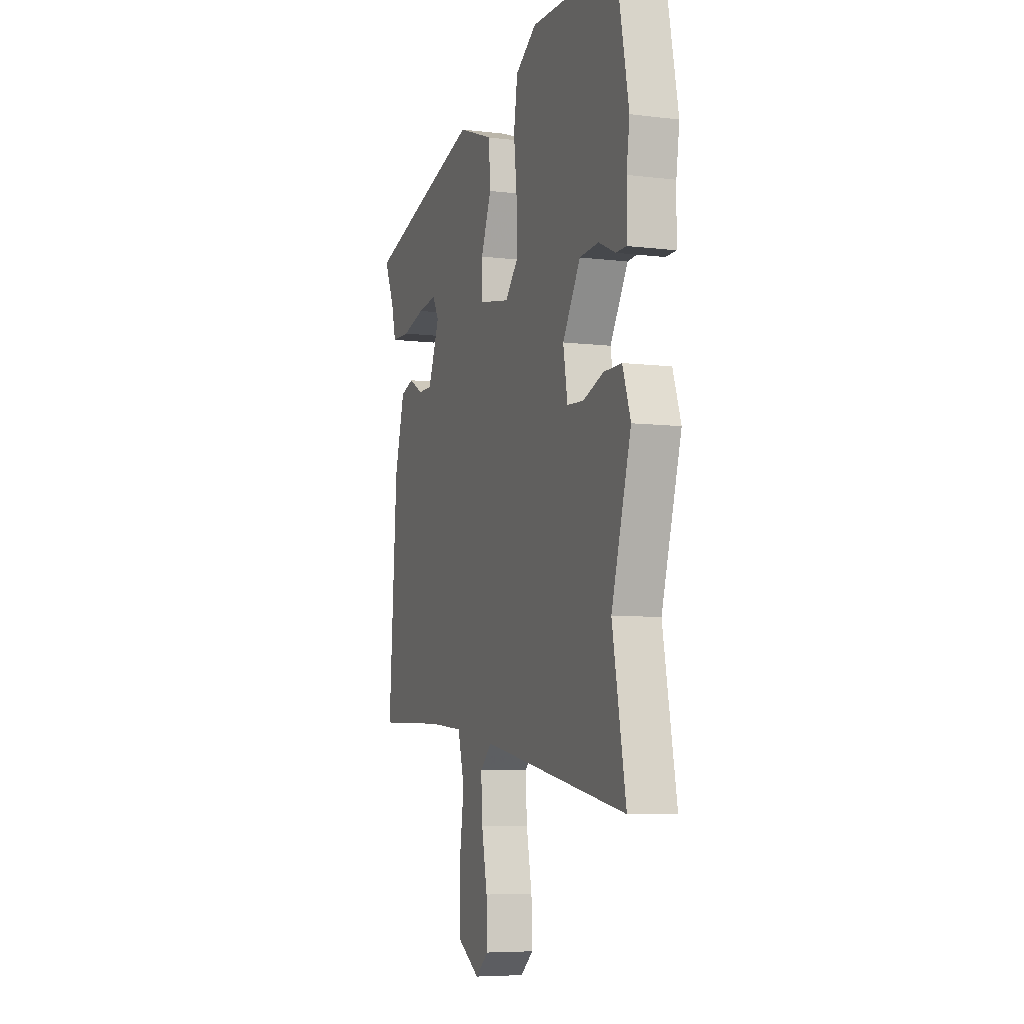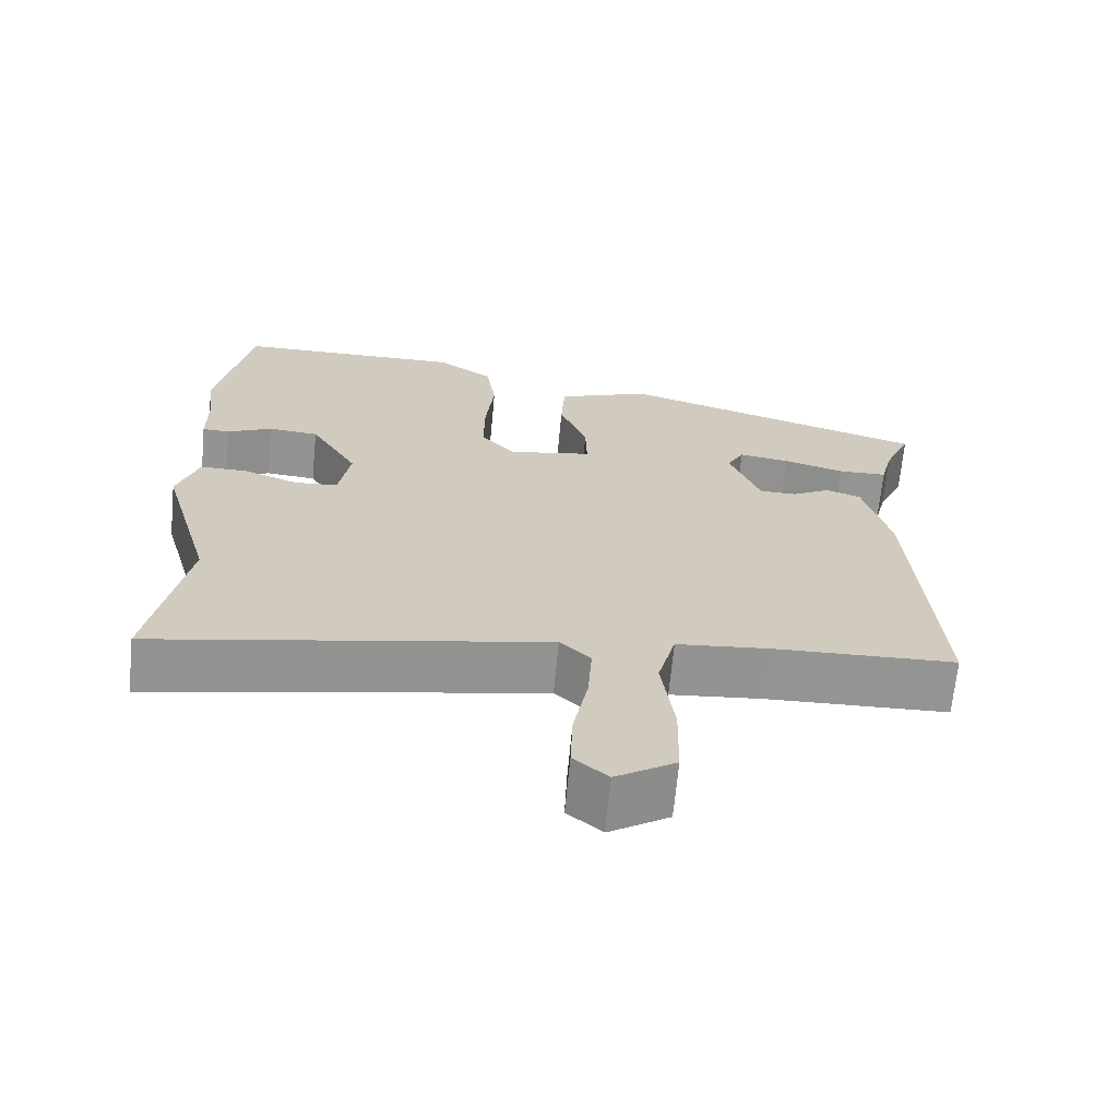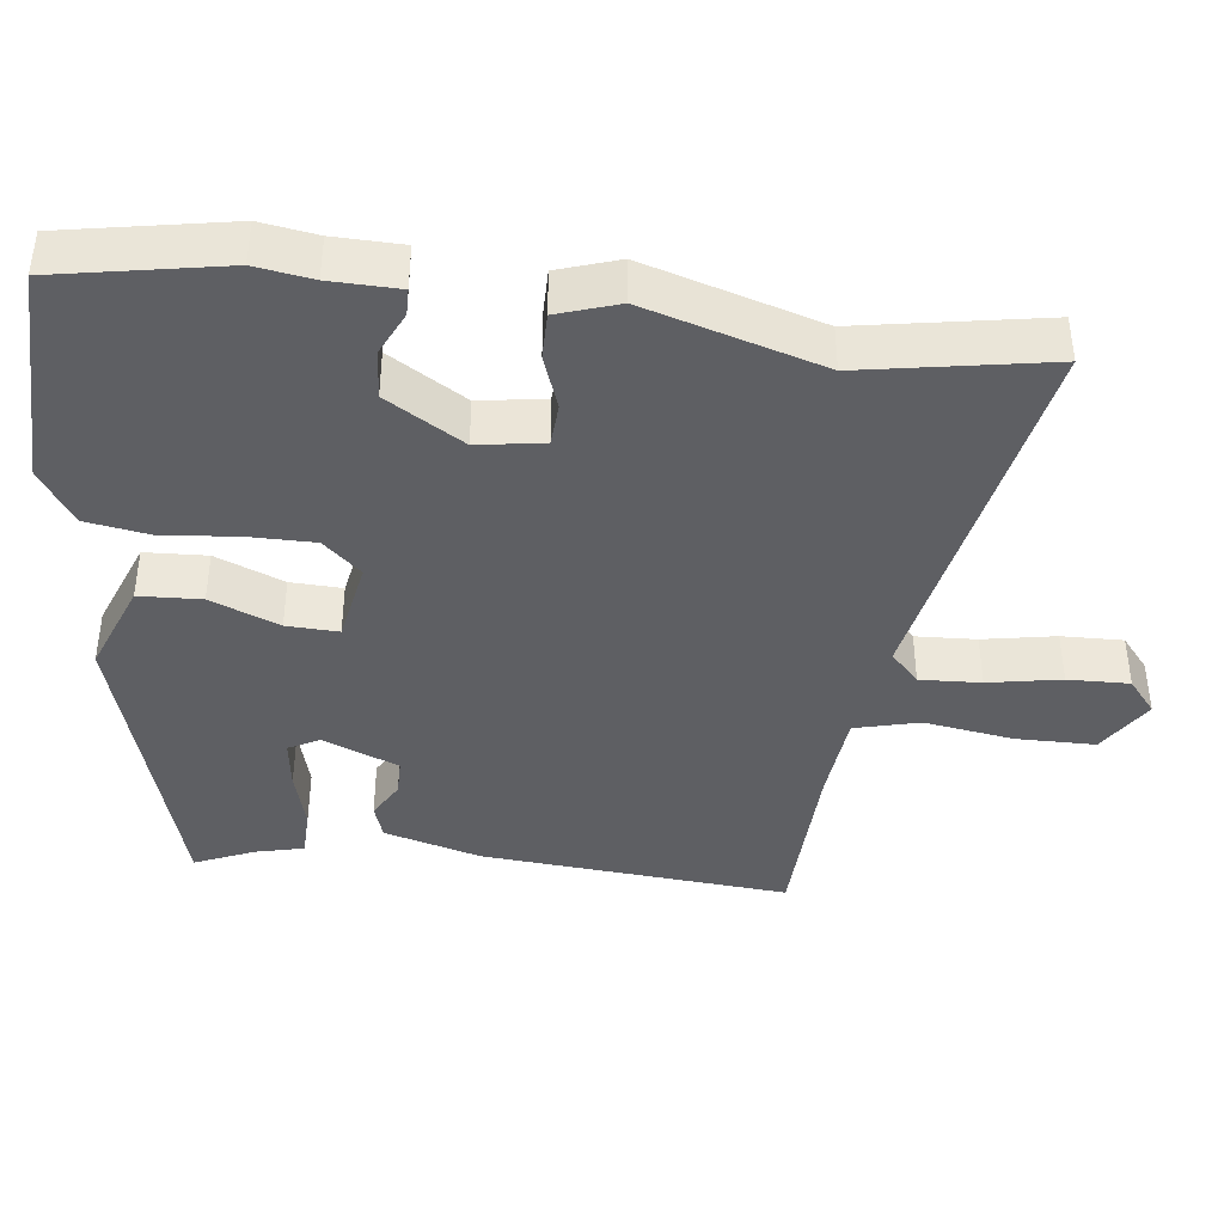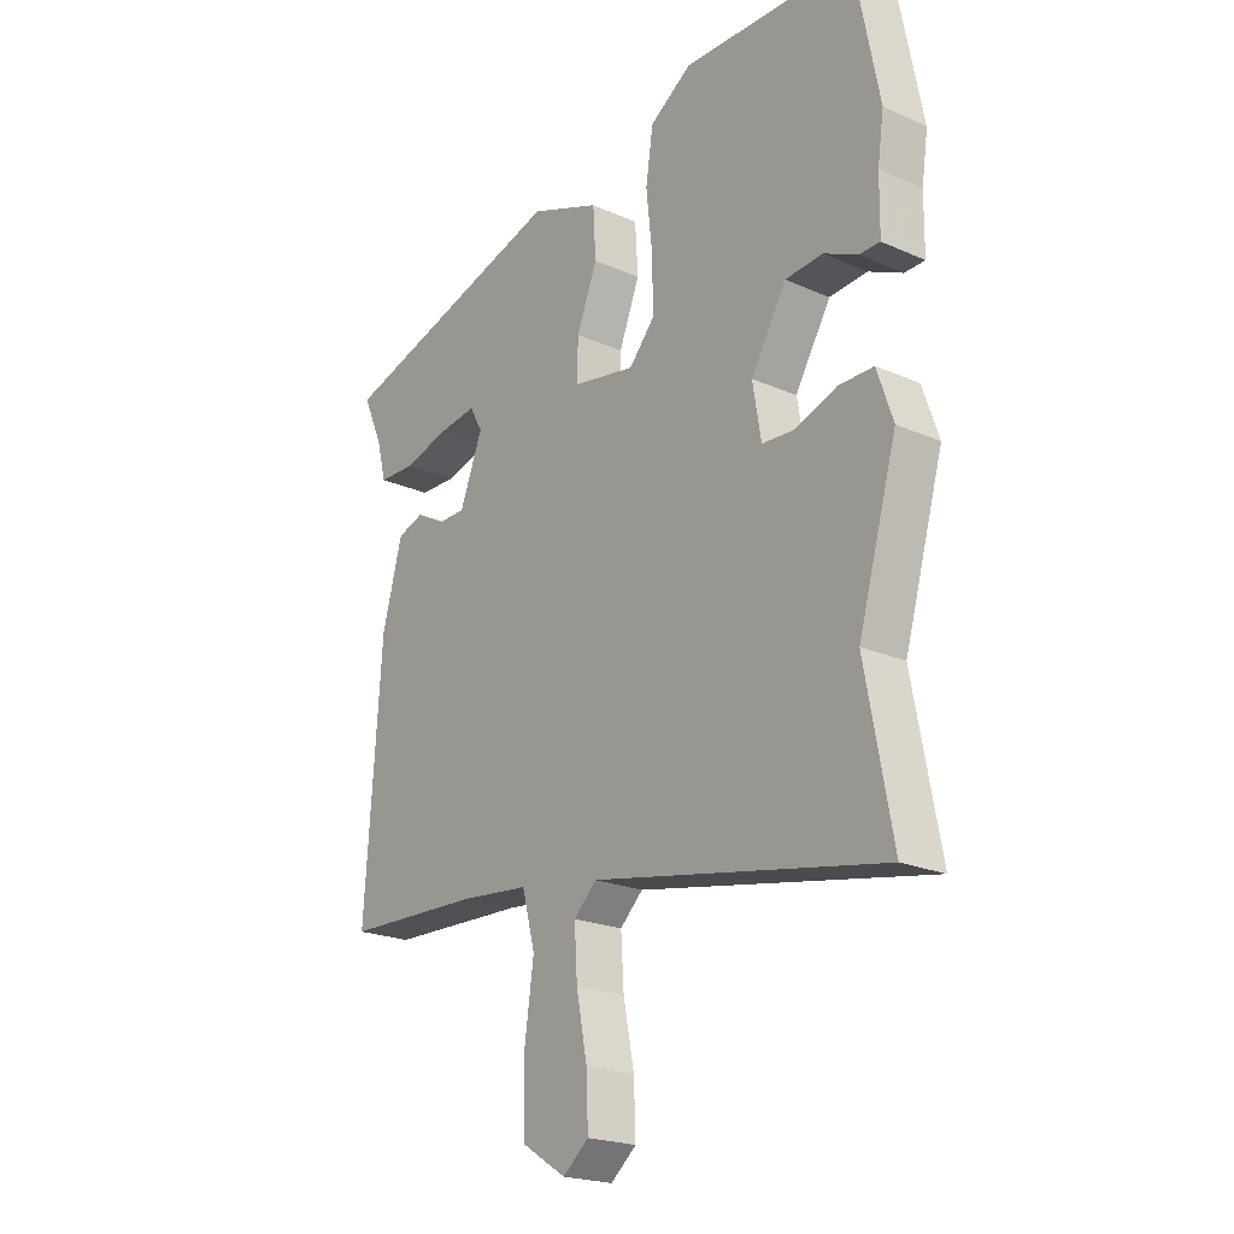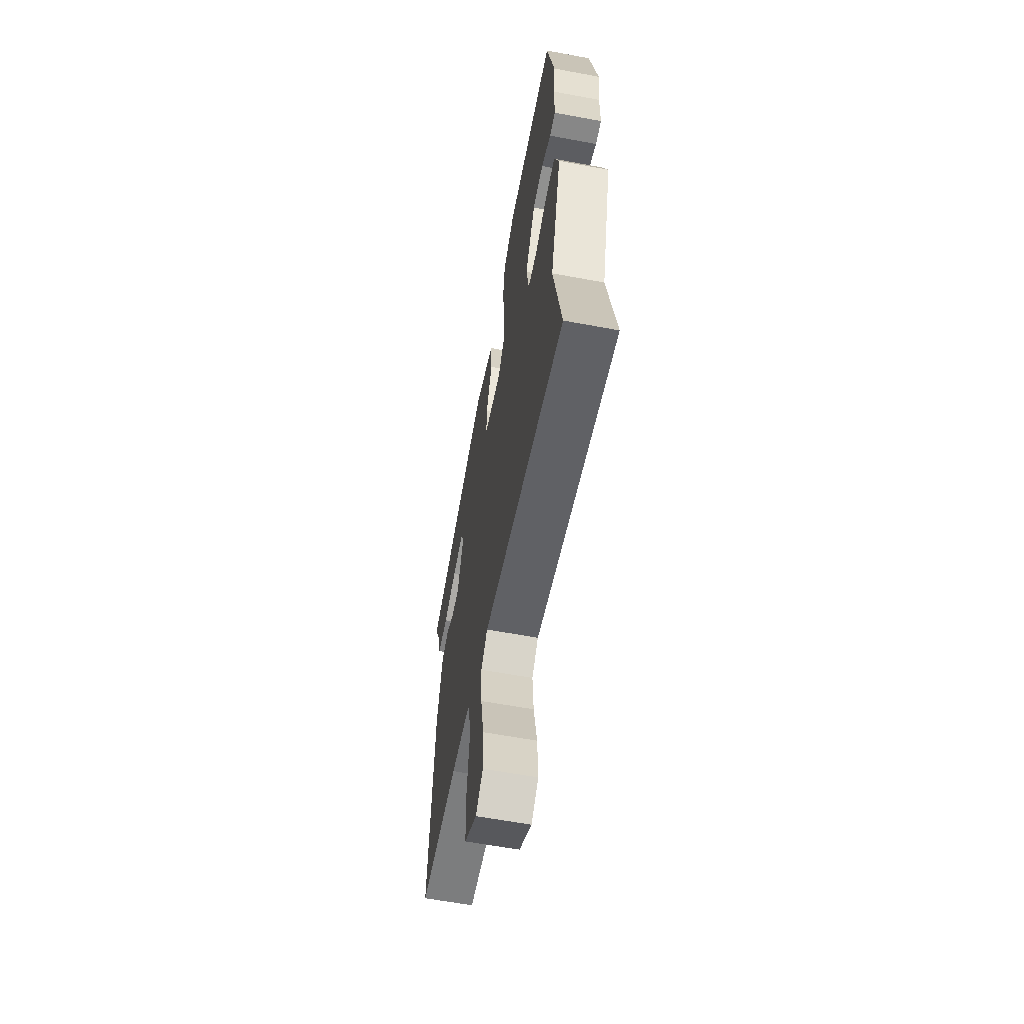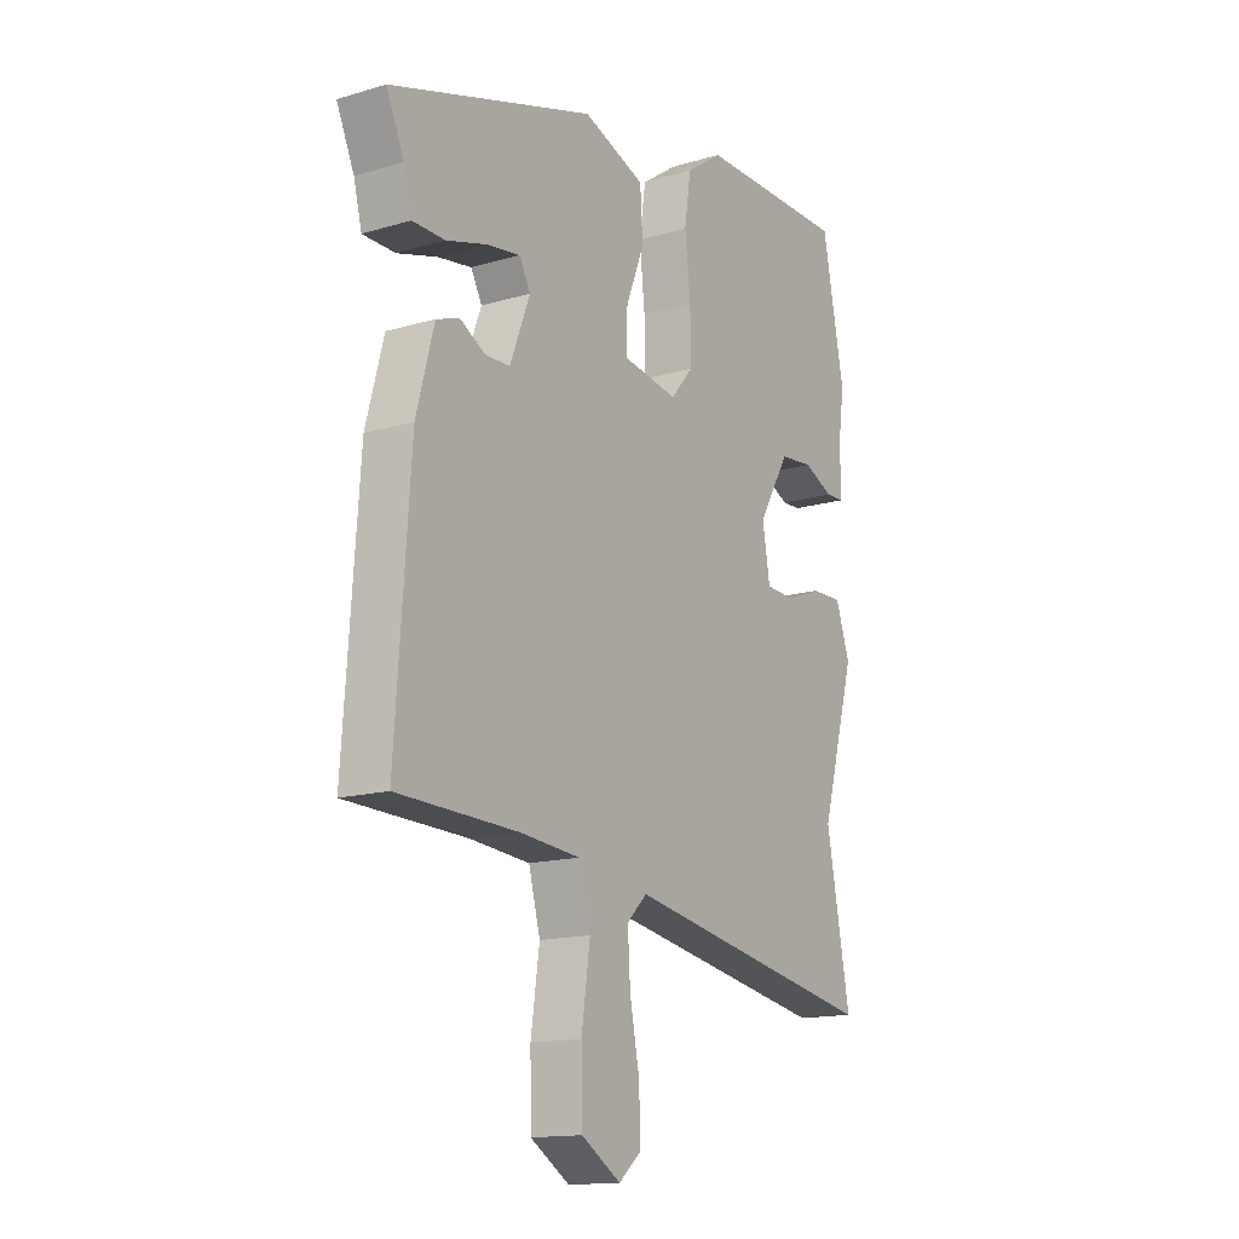
<metadata>
{"format":"obj","ext":"obj","renderer":"f3d","projection":"perspective","resolution":1024,"background":"white","views":[{"elev":-6.6,"azim":69.9,"up":"+Z"},{"elev":-66.9,"azim":174.6,"up":"+Z"},{"elev":-41.1,"azim":82.5,"up":"+Y"},{"elev":-21.3,"azim":51.7,"up":"+Z"},{"elev":-60.7,"azim":79.2,"up":"+Z"},{"elev":-14.8,"azim":-57.4,"up":"+Z"}]}
</metadata>
<code>
v 0.494 0.07 0.529
v 0.538 0.07 0.304
v 0.527 0.07 0.227
v 0.526 0.07 0.134
v 0.49 0.07 0.133
v 0.431 0.07 0.16
v 0.365 0.07 0.154
v 0.303 0.07 0.049
v 0.318 0.07 -0.04
v 0.375 0.07 -0.043
v 0.447 0.07 -0.016
v 0.509 0.07 -0.015
v 0.537 0.07 -0.097
v 0.469 0.07 -0.336
v 0.516 0.07 -0.587
v 0.007 0.07 -0.493
v -0.033 0.07 -0.532
v -0.028 0.07 -0.614
v -0.009 0.07 -0.712
v -0.006 0.07 -0.795
v -0.051 0.07 -0.833
v -0.129 0.07 -0.784
v -0.131 0.07 -0.677
v -0.114 0.07 -0.557
v -0.137 0.07 -0.47
v -0.257 0.07 -0.459
v -0.496 0.07 -0.452
v -0.467 0.07 -0.037
v -0.432 0.07 0.094
v -0.386 0.07 0.11
v -0.336 0.07 0.082
v -0.287 0.07 0.083
v -0.247 0.07 0.186
v -0.269 0.07 0.227
v -0.336 0.07 0.217
v -0.416 0.07 0.194
v -0.48 0.07 0.195
v -0.496 0.07 0.259
v -0.531 0.07 0.339
v -0.125 0.07 0.465
v -0.002 0.07 0.419
v 0.003 0.07 0.335
v -0.033 0.07 0.242
v -0.035 0.07 0.172
v 0.075 0.07 0.153
v 0.12 0.07 0.205
v 0.119 0.07 0.294
v 0.108 0.07 0.395
v 0.121 0.07 0.482
v 0.194 0.07 0.532
v 0.494 0 0.529
v 0.538 0 0.304
v 0.527 0 0.227
v 0.526 0 0.134
v 0.49 0 0.133
v 0.431 0 0.16
v 0.365 0 0.154
v 0.303 0 0.049
v 0.318 0 -0.04
v 0.375 0 -0.043
v 0.447 0 -0.016
v 0.509 0 -0.015
v 0.537 0 -0.097
v 0.469 0 -0.336
v 0.516 0 -0.587
v 0.007 0 -0.493
v -0.033 0 -0.532
v -0.028 0 -0.614
v -0.009 0 -0.712
v -0.006 0 -0.795
v -0.051 0 -0.833
v -0.129 0 -0.784
v -0.131 0 -0.677
v -0.114 0 -0.557
v -0.137 0 -0.47
v -0.257 0 -0.459
v -0.496 0 -0.452
v -0.467 0 -0.037
v -0.432 0 0.094
v -0.386 0 0.11
v -0.336 0 0.082
v -0.287 0 0.083
v -0.247 0 0.186
v -0.269 0 0.227
v -0.336 0 0.217
v -0.416 0 0.194
v -0.48 0 0.195
v -0.496 0 0.259
v -0.531 0 0.339
v -0.125 0 0.465
v -0.002 0 0.419
v 0.003 0 0.335
v -0.033 0 0.242
v -0.035 0 0.172
v 0.075 0 0.153
v 0.12 0 0.205
v 0.119 0 0.294
v 0.108 0 0.395
v 0.121 0 0.482
v 0.194 0 0.532
f 1 2 3
f 50 1 3
f 49 50 3
f 48 49 3
f 47 48 3
f 46 47 3
f 45 46 3
f 41 42 43
f 40 41 43
f 39 40 43
f 38 39 43
f 35 36 37 38
f 34 35 38
f 34 38 43
f 33 34 43 44
f 29 30 31
f 28 29 31
f 27 28 31
f 26 27 31
f 25 26 31 32
f 22 23 24
f 21 22 24
f 20 21 24
f 19 20 24
f 18 19 24
f 17 18 24 25
f 33 44 45
f 32 33 45
f 25 32 45
f 17 25 45
f 16 17 45
f 12 13 14
f 11 12 14
f 10 11 14
f 3 4 5 6
f 3 6 7
f 45 3 7
f 14 15 16
f 10 14 16
f 9 10 16
f 8 9 16 45
f 7 8 45
f 53 52 51
f 53 51 100
f 53 100 99
f 53 99 98
f 53 98 97
f 53 97 96
f 53 96 95
f 93 92 91
f 93 91 90
f 93 90 89
f 93 89 88
f 88 87 86 85
f 88 85 84
f 93 88 84
f 94 93 84 83
f 81 80 79
f 81 79 78
f 81 78 77
f 81 77 76
f 82 81 76 75
f 74 73 72
f 74 72 71
f 74 71 70
f 74 70 69
f 74 69 68
f 75 74 68 67
f 95 94 83
f 95 83 82
f 95 82 75
f 95 75 67
f 95 67 66
f 64 63 62
f 64 62 61
f 64 61 60
f 56 55 54 53
f 57 56 53
f 57 53 95
f 66 65 64
f 66 64 60
f 66 60 59
f 95 66 59 58
f 95 58 57
f 1 51 52 2
f 2 52 53 3
f 3 53 54 4
f 4 54 55 5
f 5 55 56 6
f 6 56 57 7
f 7 57 58 8
f 8 58 59 9
f 9 59 60 10
f 10 60 61 11
f 11 61 62 12
f 12 62 63 13
f 13 63 64 14
f 14 64 65 15
f 15 65 66 16
f 16 66 67 17
f 17 67 68 18
f 18 68 69 19
f 19 69 70 20
f 20 70 71 21
f 21 71 72 22
f 22 72 73 23
f 23 73 74 24
f 24 74 75 25
f 25 75 76 26
f 26 76 77 27
f 27 77 78 28
f 28 78 79 29
f 29 79 80 30
f 30 80 81 31
f 31 81 82 32
f 32 82 83 33
f 33 83 84 34
f 34 84 85 35
f 35 85 86 36
f 36 86 87 37
f 37 87 88 38
f 38 88 89 39
f 39 89 90 40
f 40 90 91 41
f 41 91 92 42
f 42 92 93 43
f 43 93 94 44
f 44 94 95 45
f 45 95 96 46
f 46 96 97 47
f 47 97 98 48
f 48 98 99 49
f 49 99 100 50
f 50 100 51 1

</code>
